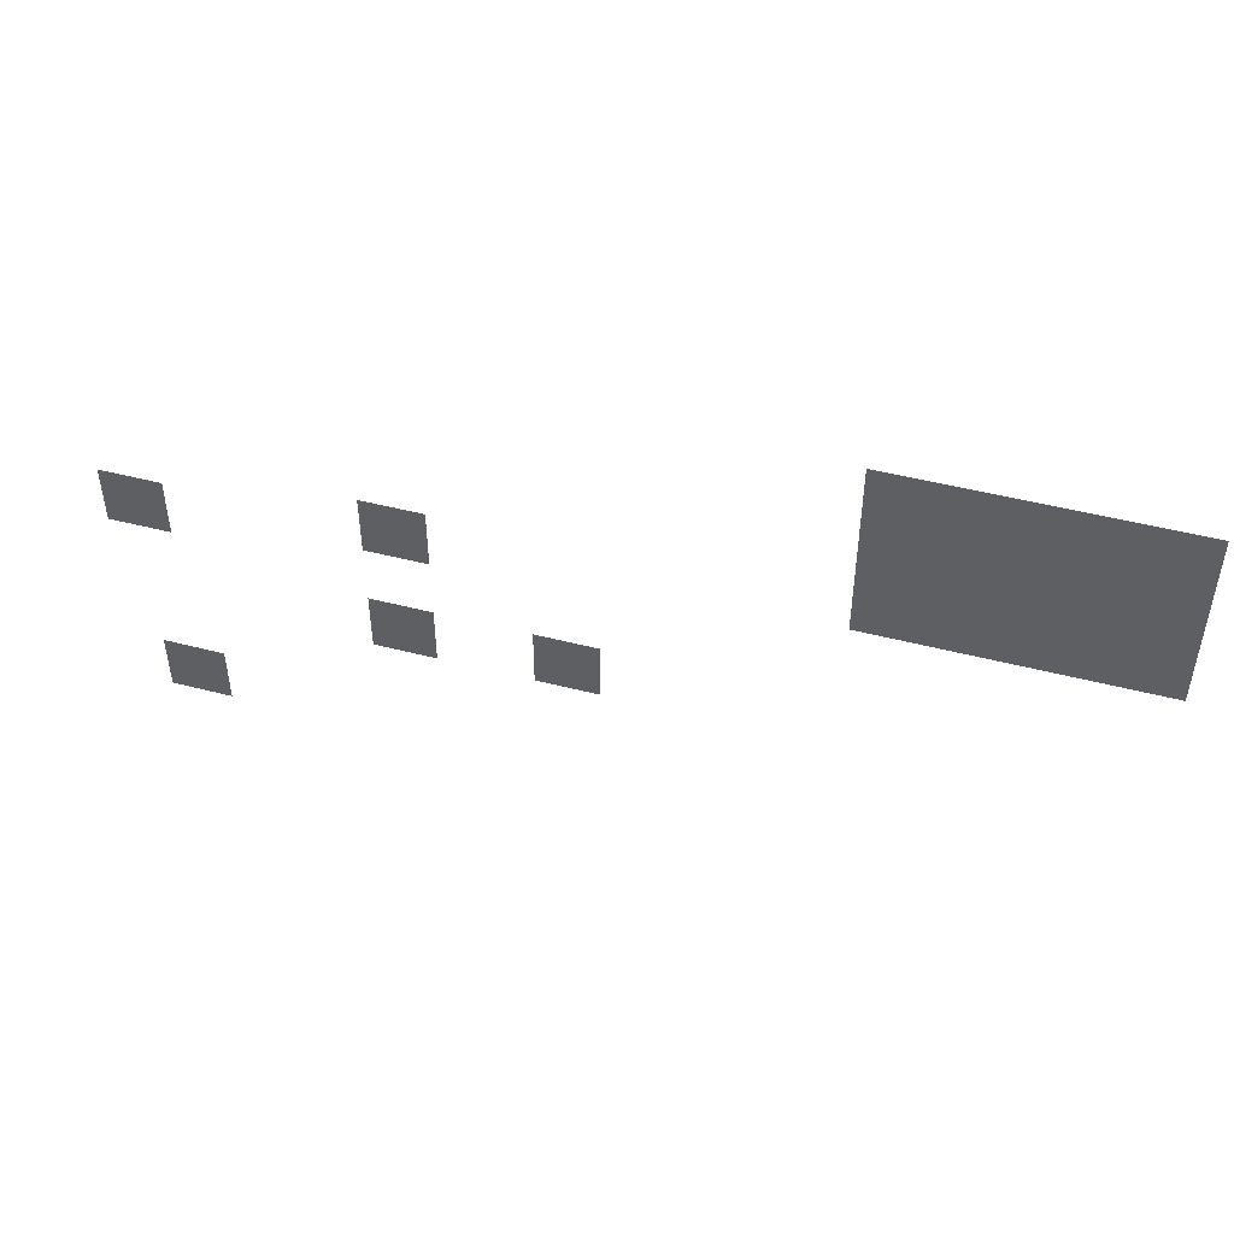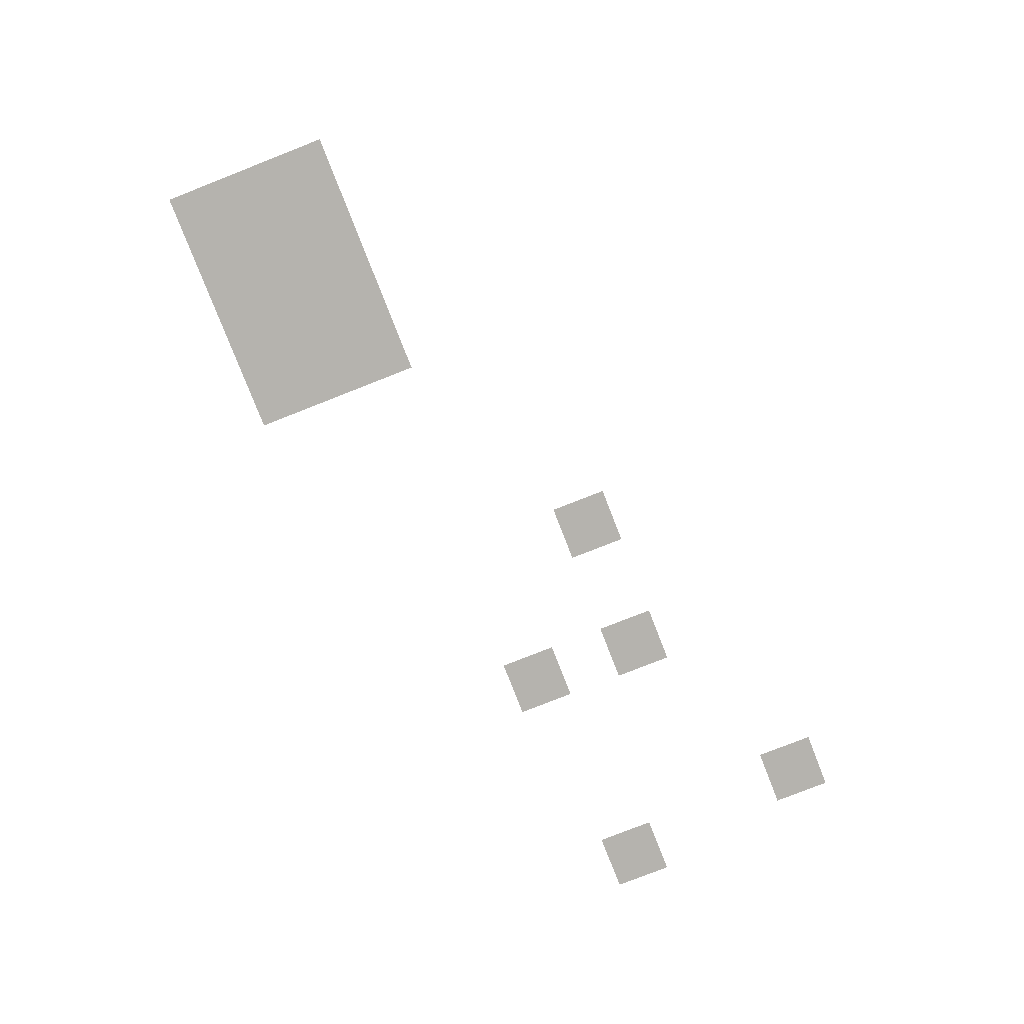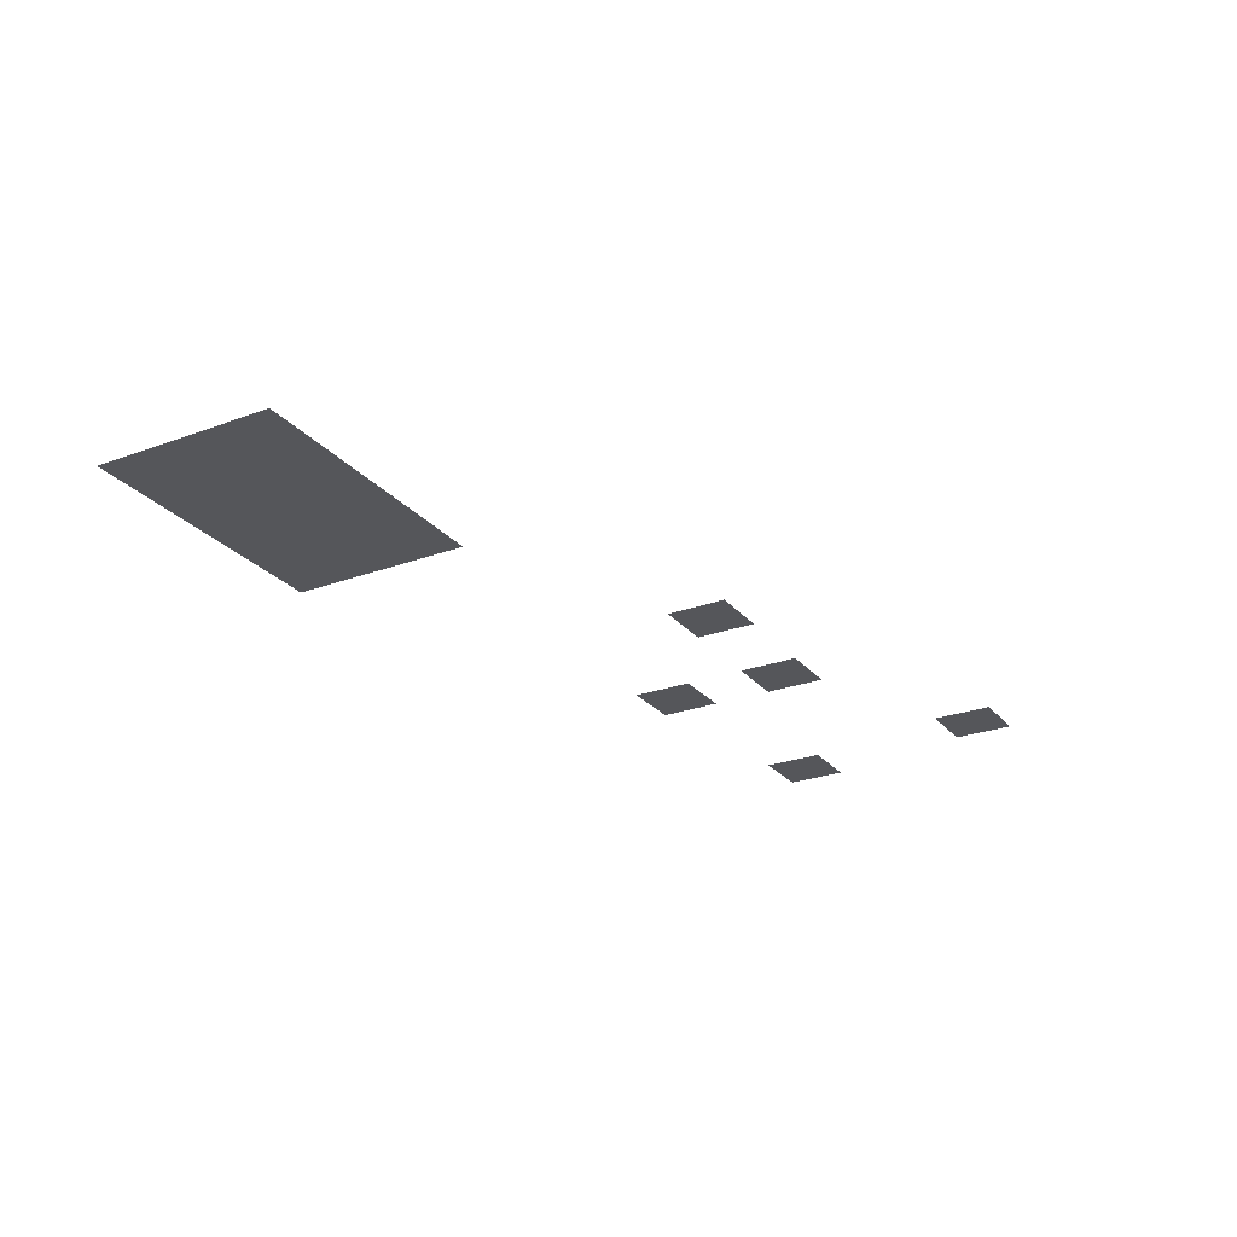
<metadata>
{"format":"obj","ext":"obj","renderer":"f3d","projection":"perspective","resolution":1024,"background":"white","views":[{"elev":47.6,"azim":-163.7,"up":"+Y"},{"elev":-79.9,"azim":-68.6,"up":"+Z"},{"elev":-25.8,"azim":-59.7,"up":"+Z"}]}
</metadata>
<code>
v -60 -39 0
v -61 -39 0
v -61 -38 0
v -60 -38 0
v -61 -39 0
v -62 -39 0
v -62 -38 0
v -61 -38 0
v -62 -39 0
v -63 -39 0
v -63 -38 0
v -62 -38 0
v -63 -39 0
v -64 -39 0
v -64 -38 0
v -63 -38 0
v -64 -39 0
v -65 -39 0
v -65 -38 0
v -64 -38 0
v -65 -39 0
v -66 -39 0
v -66 -38 0
v -65 -38 0
v -66 -39 0
v -67 -39 0
v -67 -38 0
v -66 -38 0
v -67 -39 0
v -68 -39 0
v -68 -38 0
v -67 -38 0
v -68 -39 0
v -69 -39 0
v -69 -38 0
v -68 -38 0
v -60 -40 0
v -61 -40 0
v -61 -39 0
v -60 -39 0
v -61 -40 0
v -62 -40 0
v -62 -39 0
v -61 -39 0
v -62 -40 0
v -63 -40 0
v -63 -39 0
v -62 -39 0
v -63 -40 0
v -64 -40 0
v -64 -39 0
v -63 -39 0
v -64 -40 0
v -65 -40 0
v -65 -39 0
v -64 -39 0
v -65 -40 0
v -66 -40 0
v -66 -39 0
v -65 -39 0
v -66 -40 0
v -67 -40 0
v -67 -39 0
v -66 -39 0
v -67 -40 0
v -68 -40 0
v -68 -39 0
v -67 -39 0
v -68 -40 0
v -69 -40 0
v -69 -39 0
v -68 -39 0
v -60 -41 0
v -61 -41 0
v -61 -40 0
v -60 -40 0
v -61 -41 0
v -62 -41 0
v -62 -40 0
v -61 -40 0
v -62 -41 0
v -63 -41 0
v -63 -40 0
v -62 -40 0
v -63 -41 0
v -64 -41 0
v -64 -40 0
v -63 -40 0
v -64 -41 0
v -65 -41 0
v -65 -40 0
v -64 -40 0
v -65 -41 0
v -66 -41 0
v -66 -40 0
v -65 -40 0
v -66 -41 0
v -67 -41 0
v -67 -40 0
v -66 -40 0
v -67 -41 0
v -68 -41 0
v -68 -40 0
v -67 -40 0
v -68 -41 0
v -69 -41 0
v -69 -40 0
v -68 -40 0
v -60 -42 0
v -61 -42 0
v -61 -41 0
v -60 -41 0
v -61 -42 0
v -62 -42 0
v -62 -41 0
v -61 -41 0
v -62 -42 0
v -63 -42 0
v -63 -41 0
v -62 -41 0
v -63 -42 0
v -64 -42 0
v -64 -41 0
v -63 -41 0
v -64 -42 0
v -65 -42 0
v -65 -41 0
v -64 -41 0
v -65 -42 0
v -66 -42 0
v -66 -41 0
v -65 -41 0
v -66 -42 0
v -67 -42 0
v -67 -41 0
v -66 -41 0
v -67 -42 0
v -68 -42 0
v -68 -41 0
v -67 -41 0
v -68 -42 0
v -69 -42 0
v -69 -41 0
v -68 -41 0
v -60 -43 0
v -61 -43 0
v -61 -42 0
v -60 -42 0
v -61 -43 0
v -62 -43 0
v -62 -42 0
v -61 -42 0
v -62 -43 0
v -63 -43 0
v -63 -42 0
v -62 -42 0
v -63 -43 0
v -64 -43 0
v -64 -42 0
v -63 -42 0
v -64 -43 0
v -65 -43 0
v -65 -42 0
v -64 -42 0
v -65 -43 0
v -66 -43 0
v -66 -42 0
v -65 -42 0
v -66 -43 0
v -67 -43 0
v -67 -42 0
v -66 -42 0
v -67 -43 0
v -68 -43 0
v -68 -42 0
v -67 -42 0
v -68 -43 0
v -69 -43 0
v -69 -42 0
v -68 -42 0
v -46 -44 0
v -47 -44 0
v -47 -43 0
v -46 -43 0
v -47 -44 0
v -48 -44 0
v -48 -43 0
v -47 -43 0
v -60 -44 0
v -61 -44 0
v -61 -43 0
v -60 -43 0
v -61 -44 0
v -62 -44 0
v -62 -43 0
v -61 -43 0
v -62 -44 0
v -63 -44 0
v -63 -43 0
v -62 -43 0
v -63 -44 0
v -64 -44 0
v -64 -43 0
v -63 -43 0
v -64 -44 0
v -65 -44 0
v -65 -43 0
v -64 -43 0
v -65 -44 0
v -66 -44 0
v -66 -43 0
v -65 -43 0
v -66 -44 0
v -67 -44 0
v -67 -43 0
v -66 -43 0
v -67 -44 0
v -68 -44 0
v -68 -43 0
v -67 -43 0
v -68 -44 0
v -69 -44 0
v -69 -43 0
v -68 -43 0
v -38 -45 0
v -39 -45 0
v -39 -44 0
v -38 -44 0
v -39 -45 0
v -40 -45 0
v -40 -44 0
v -39 -44 0
v -46 -45 0
v -47 -45 0
v -47 -44 0
v -46 -44 0
v -47 -45 0
v -48 -45 0
v -48 -44 0
v -47 -44 0
v -38 -46 0
v -39 -46 0
v -39 -45 0
v -38 -45 0
v -39 -46 0
v -40 -46 0
v -40 -45 0
v -39 -45 0
v -46 -48 0
v -47 -48 0
v -47 -47 0
v -46 -47 0
v -47 -48 0
v -48 -48 0
v -48 -47 0
v -47 -47 0
v -51 -48 0
v -52 -48 0
v -52 -47 0
v -51 -47 0
v -52 -48 0
v -53 -48 0
v -53 -47 0
v -52 -47 0
v -46 -49 0
v -47 -49 0
v -47 -48 0
v -46 -48 0
v -47 -49 0
v -48 -49 0
v -48 -48 0
v -47 -48 0
v -51 -49 0
v -52 -49 0
v -52 -48 0
v -51 -48 0
v -52 -49 0
v -53 -49 0
v -53 -48 0
v -52 -48 0
v -39 -52 0
v -40 -52 0
v -40 -51 0
v -39 -51 0
v -40 -52 0
v -41 -52 0
v -41 -51 0
v -40 -51 0
v -39 -53 0
v -40 -53 0
v -40 -52 0
v -39 -52 0
v -40 -53 0
v -41 -53 0
v -41 -52 0
v -40 -52 0
g testMap1_mesh_0005
f 1 2 3 4
f 5 6 7 8
f 9 10 11 12
f 13 14 15 16
f 17 18 19 20
f 21 22 23 24
f 25 26 27 28
f 29 30 31 32
f 33 34 35 36
f 37 38 39 40
f 41 42 43 44
f 45 46 47 48
f 49 50 51 52
f 53 54 55 56
f 57 58 59 60
f 61 62 63 64
f 65 66 67 68
f 69 70 71 72
f 73 74 75 76
f 77 78 79 80
f 81 82 83 84
f 85 86 87 88
f 89 90 91 92
f 93 94 95 96
f 97 98 99 100
f 101 102 103 104
f 105 106 107 108
f 109 110 111 112
f 113 114 115 116
f 117 118 119 120
f 121 122 123 124
f 125 126 127 128
f 129 130 131 132
f 133 134 135 136
f 137 138 139 140
f 141 142 143 144
f 145 146 147 148
f 149 150 151 152
f 153 154 155 156
f 157 158 159 160
f 161 162 163 164
f 165 166 167 168
f 169 170 171 172
f 173 174 175 176
f 177 178 179 180
f 181 182 183 184
f 185 186 187 188
f 189 190 191 192
f 193 194 195 196
f 197 198 199 200
f 201 202 203 204
f 205 206 207 208
f 209 210 211 212
f 213 214 215 216
f 217 218 219 220
f 221 222 223 224
f 225 226 227 228
f 229 230 231 232
f 233 234 235 236
f 237 238 239 240
f 241 242 243 244
f 245 246 247 248
f 249 250 251 252
f 253 254 255 256
f 257 258 259 260
f 261 262 263 264
f 265 266 267 268
f 269 270 271 272
f 273 274 275 276
f 277 278 279 280
f 281 282 283 284
f 285 286 287 288
f 289 290 291 292
f 293 294 295 296

</code>
